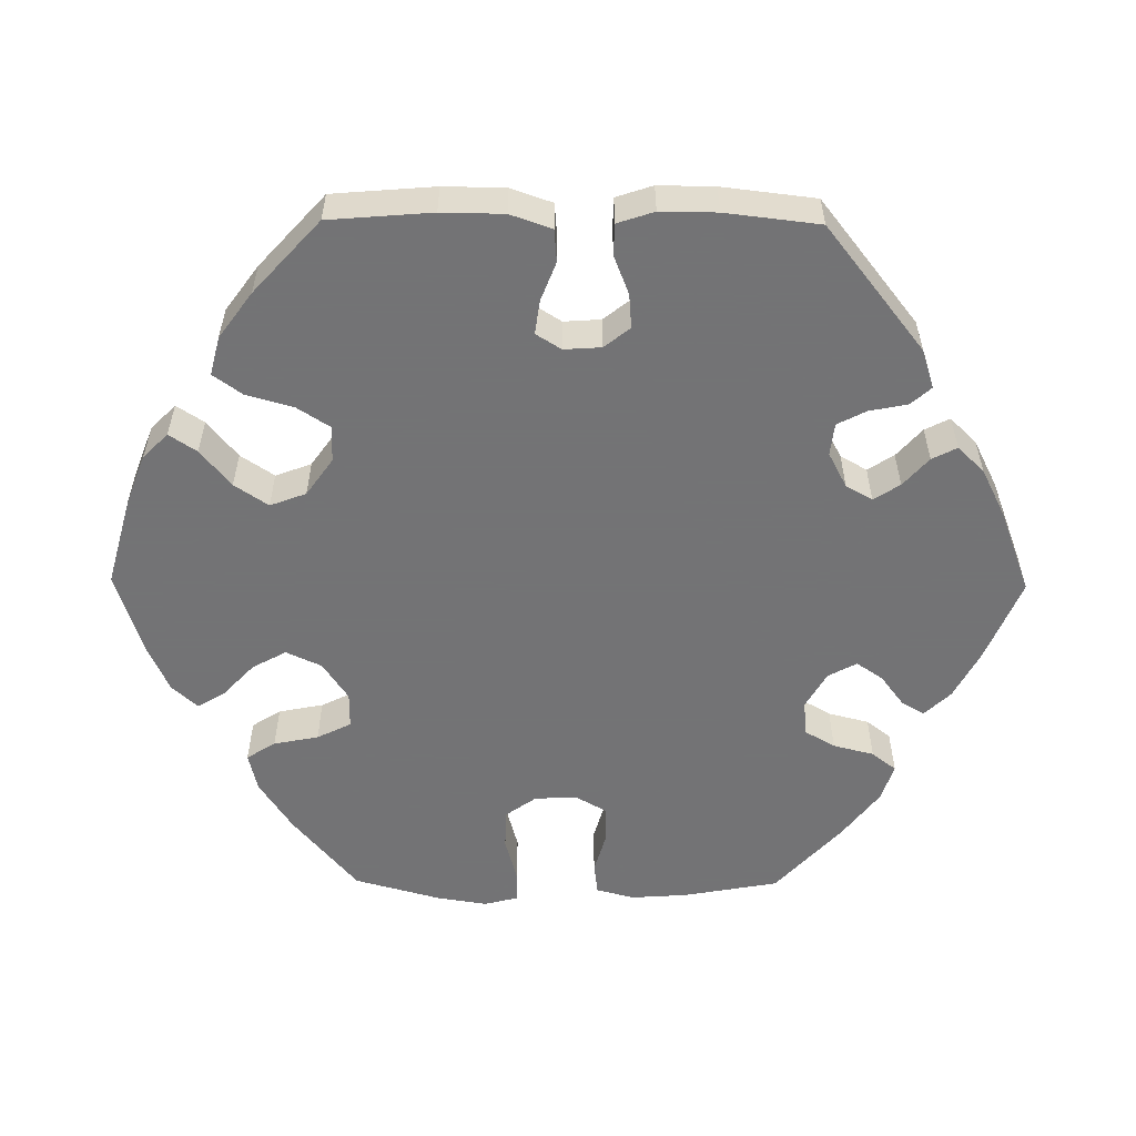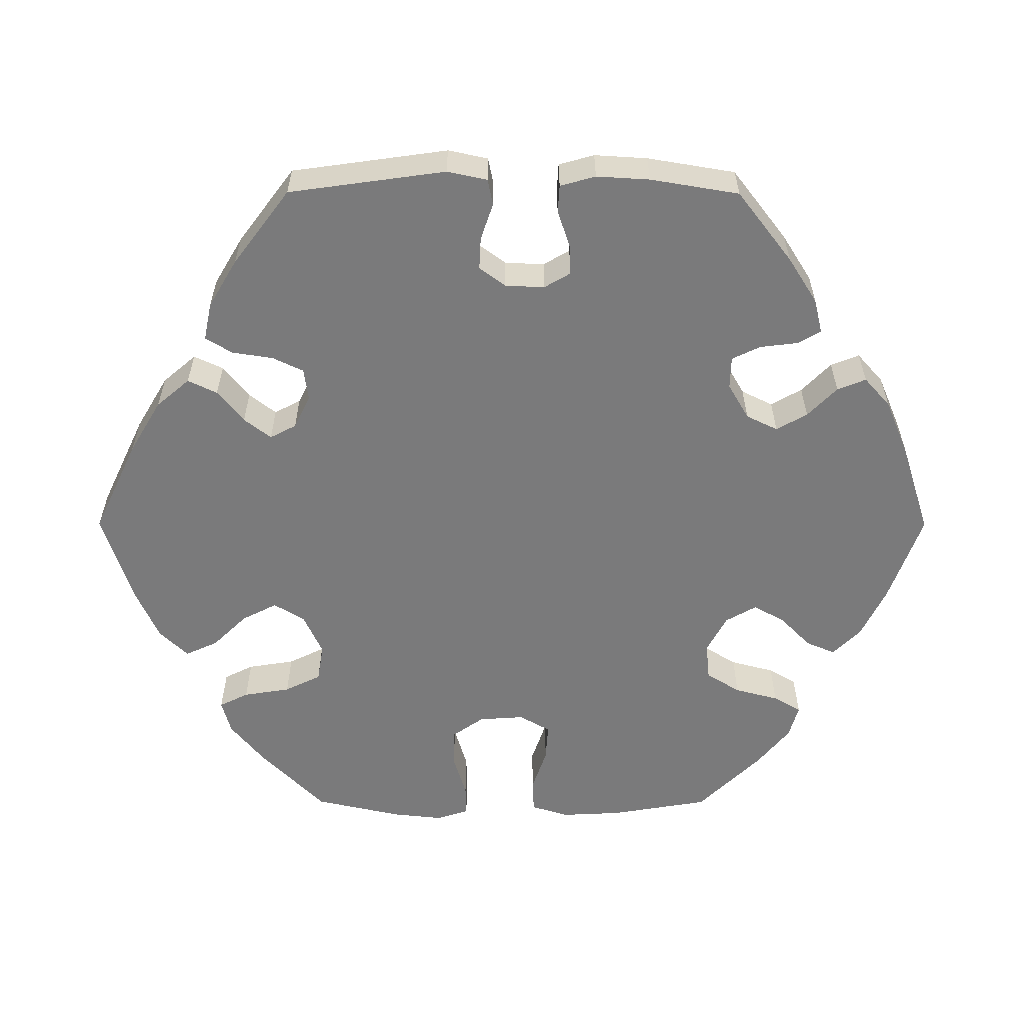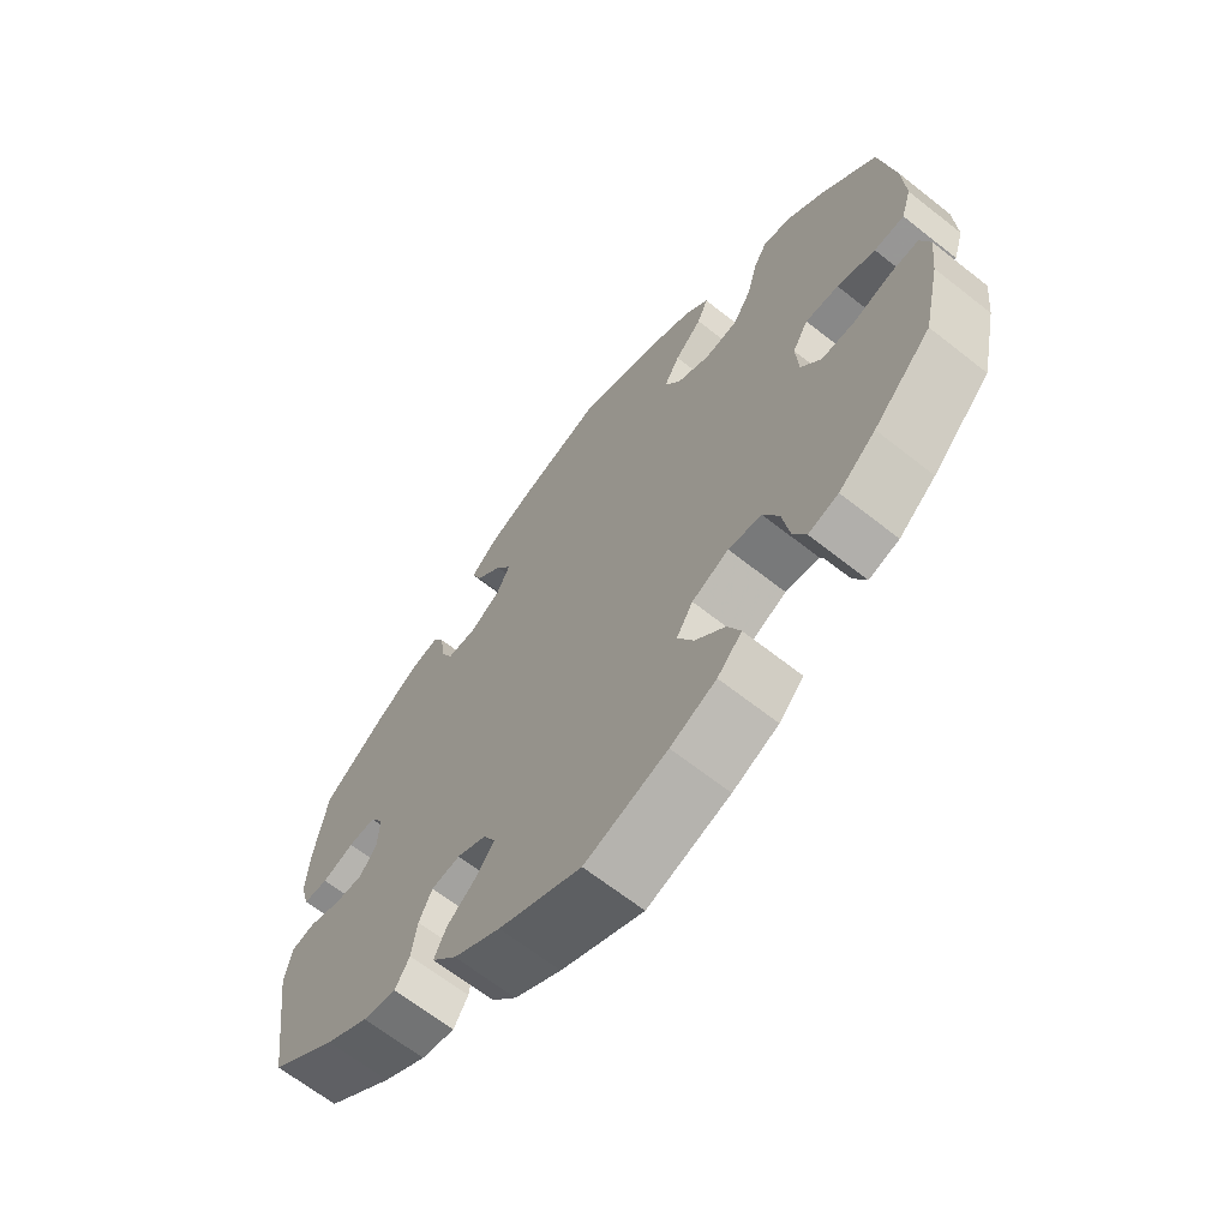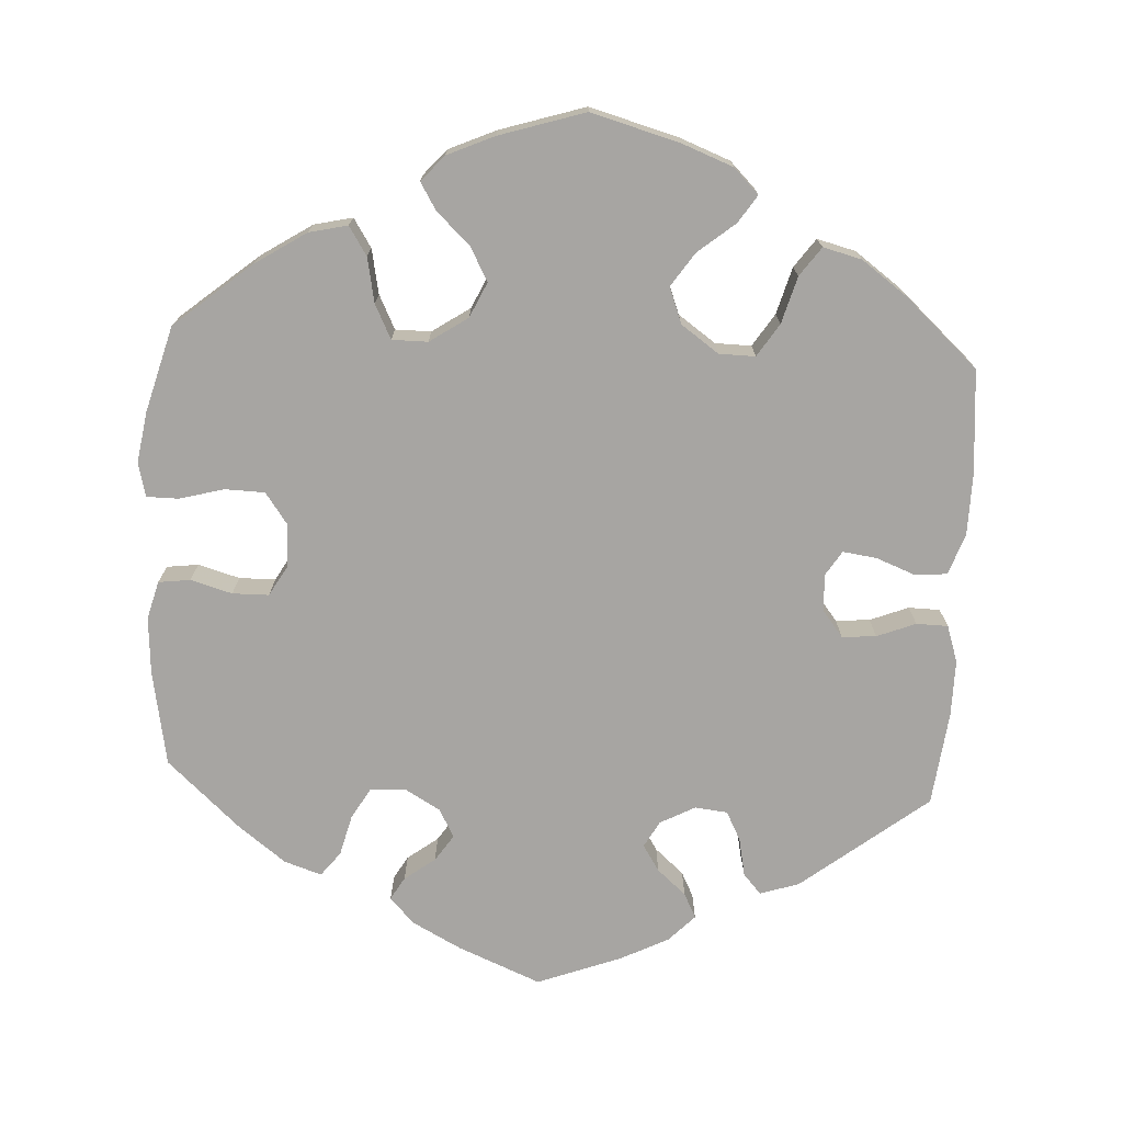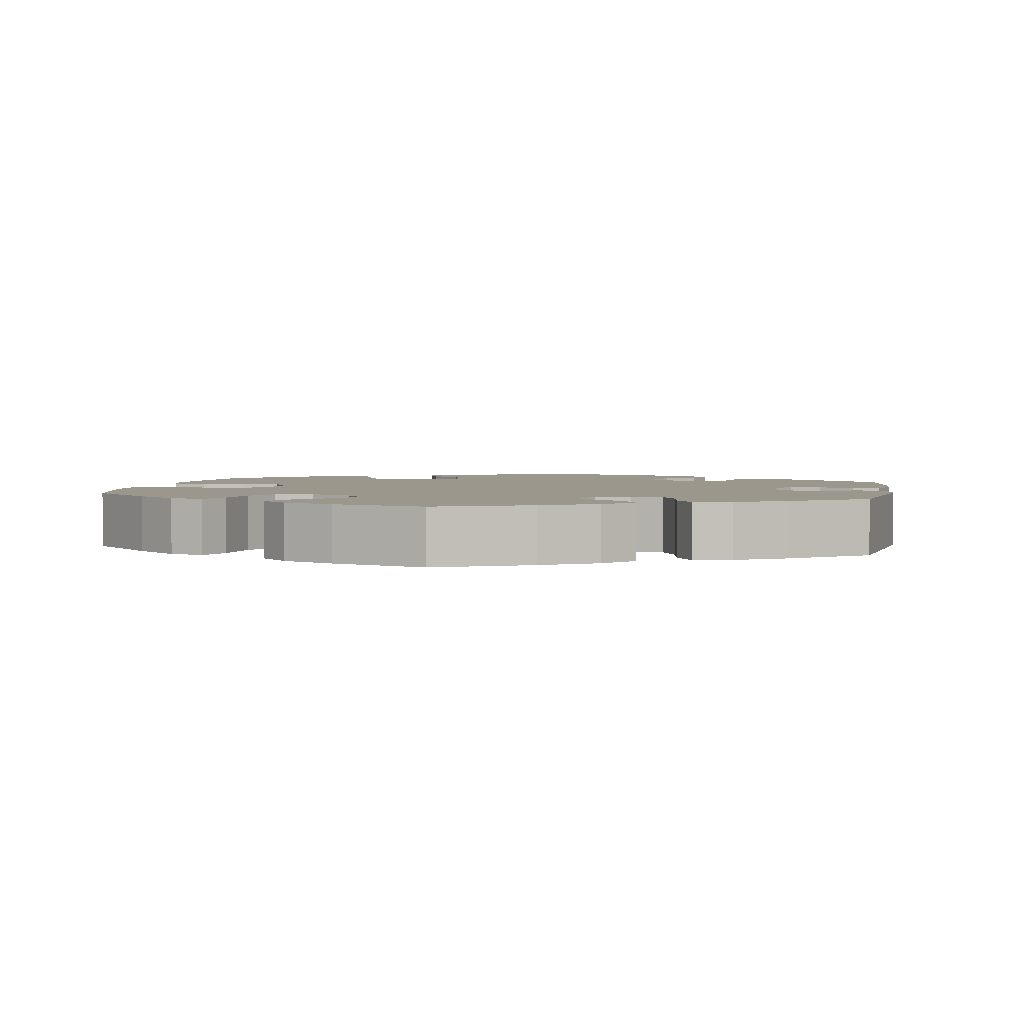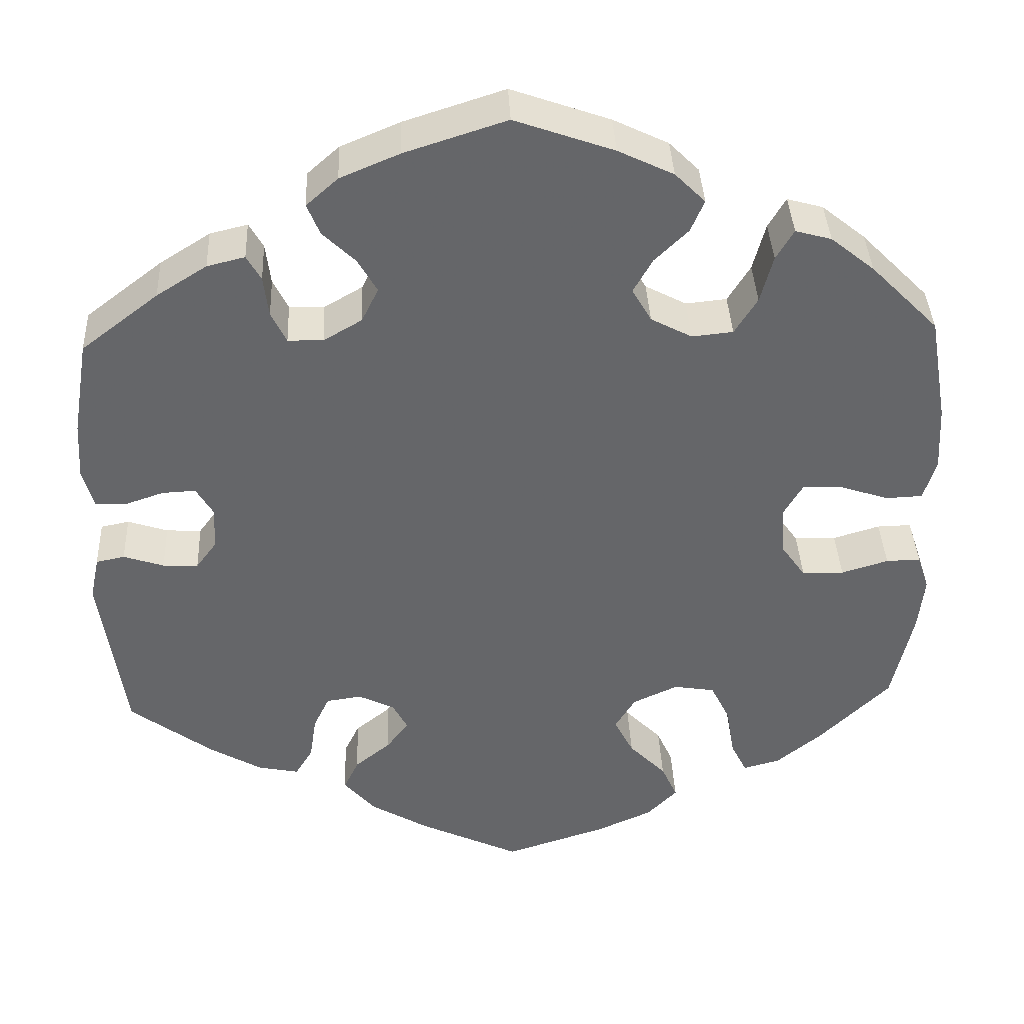
<metadata>
{"format":"obj","ext":"obj","renderer":"f3d","projection":"perspective","resolution":1024,"background":"white","views":[{"elev":-56.0,"azim":-150.6,"up":"+Y"},{"elev":-58.1,"azim":-90.2,"up":"+Y"},{"elev":-65.8,"azim":51.6,"up":"+Z"},{"elev":-73.9,"azim":116.8,"up":"+Y"},{"elev":2.9,"azim":-170.0,"up":"+Y"},{"elev":38.5,"azim":-2.6,"up":"+Z"}]}
</metadata>
<code>
v 0.117 0.07 0.536
v 0.183 0.07 0.504
v 0.219 0.07 0.468
v 0.203 0.07 0.43
v 0.163 0.07 0.391
v 0.14 0.07 0.35
v 0.163 0.07 0.31
v 0.212 0.07 0.284
v 0.261 0.07 0.289
v 0.288 0.07 0.333
v 0.303 0.07 0.39
v 0.324 0.07 0.426
v 0.367 0.07 0.414
v 0.419 0.07 0.372
v 0.5 0.07 0.29
v 0.522 0.07 0.162
v 0.526 0.07 0.084
v 0.511 0.07 0.035
v 0.467 0.07 0.033
v 0.411 0.07 0.052
v 0.362 0.07 0.055
v 0.339 0.07 0.015
v 0.343 0.07 -0.044
v 0.372 0.07 -0.085
v 0.422 0.07 -0.086
v 0.478 0.07 -0.069
v 0.519 0.07 -0.068
v 0.533 0.07 -0.11
v 0.526 0.07 -0.176
v 0.501 0.07 -0.289
v 0.416 0.07 -0.373
v 0.362 0.07 -0.417
v 0.318 0.07 -0.429
v 0.299 0.07 -0.391
v 0.289 0.07 -0.33
v 0.266 0.07 -0.283
v 0.217 0.07 -0.275
v 0.163 0.07 -0.3
v 0.139 0.07 -0.34
v 0.162 0.07 -0.385
v 0.206 0.07 -0.43
v 0.225 0.07 -0.472
v 0.189 0.07 -0.509
v 0.122 0.07 -0.539
v 0.001 0.07 -0.578
v -0.12 0.07 -0.521
v -0.189 0.07 -0.48
v -0.226 0.07 -0.437
v -0.208 0.07 -0.399
v -0.166 0.07 -0.365
v -0.139 0.07 -0.33
v -0.157 0.07 -0.296
v -0.2 0.07 -0.275
v -0.242 0.07 -0.281
v -0.261 0.07 -0.321
v -0.269 0.07 -0.374
v -0.29 0.07 -0.409
v -0.339 0.07 -0.399
v -0.402 0.07 -0.362
v -0.5 0.07 -0.289
v -0.529 0.07 -0.085
v -0.518 0.07 -0.033
v -0.484 0.07 -0.026
v -0.436 0.07 -0.042
v -0.394 0.07 -0.044
v -0.369 0.07 -0.01
v -0.367 0.07 0.041
v -0.387 0.07 0.075
v -0.427 0.07 0.073
v -0.474 0.07 0.057
v -0.51 0.07 0.059
v -0.523 0.07 0.105
v -0.519 0.07 0.174
v -0.5 0.07 0.289
v -0.408 0.07 0.36
v -0.348 0.07 0.398
v -0.303 0.07 0.409
v -0.286 0.07 0.379
v -0.28 0.07 0.33
v -0.262 0.07 0.293
v -0.22 0.07 0.292
v -0.174 0.07 0.319
v -0.154 0.07 0.36
v -0.177 0.07 0.4
v -0.216 0.07 0.438
v -0.231 0.07 0.475
v -0.193 0.07 0.509
v -0.122 0.07 0.539
v -0.001 0.07 0.578
v 0.117 0 0.536
v 0.183 0 0.504
v 0.219 0 0.468
v 0.203 0 0.43
v 0.163 0 0.391
v 0.14 0 0.35
v 0.163 0 0.31
v 0.212 0 0.284
v 0.261 0 0.289
v 0.288 0 0.333
v 0.303 0 0.39
v 0.324 0 0.426
v 0.367 0 0.414
v 0.419 0 0.372
v 0.5 0 0.29
v 0.522 0 0.162
v 0.526 0 0.084
v 0.511 0 0.035
v 0.467 0 0.033
v 0.411 0 0.052
v 0.362 0 0.055
v 0.339 0 0.015
v 0.343 0 -0.044
v 0.372 0 -0.085
v 0.422 0 -0.086
v 0.478 0 -0.069
v 0.519 0 -0.068
v 0.533 0 -0.11
v 0.526 0 -0.176
v 0.501 0 -0.289
v 0.416 0 -0.373
v 0.362 0 -0.417
v 0.318 0 -0.429
v 0.299 0 -0.391
v 0.289 0 -0.33
v 0.266 0 -0.283
v 0.217 0 -0.275
v 0.163 0 -0.3
v 0.139 0 -0.34
v 0.162 0 -0.385
v 0.206 0 -0.43
v 0.225 0 -0.472
v 0.189 0 -0.509
v 0.122 0 -0.539
v 0.001 0 -0.578
v -0.12 0 -0.521
v -0.189 0 -0.48
v -0.226 0 -0.437
v -0.208 0 -0.399
v -0.166 0 -0.365
v -0.139 0 -0.33
v -0.157 0 -0.296
v -0.2 0 -0.275
v -0.242 0 -0.281
v -0.261 0 -0.321
v -0.269 0 -0.374
v -0.29 0 -0.409
v -0.339 0 -0.399
v -0.402 0 -0.362
v -0.5 0 -0.289
v -0.529 0 -0.085
v -0.518 0 -0.033
v -0.484 0 -0.026
v -0.436 0 -0.042
v -0.394 0 -0.044
v -0.369 0 -0.01
v -0.367 0 0.041
v -0.387 0 0.075
v -0.427 0 0.073
v -0.474 0 0.057
v -0.51 0 0.059
v -0.523 0 0.105
v -0.519 0 0.174
v -0.5 0 0.289
v -0.408 0 0.36
v -0.348 0 0.398
v -0.303 0 0.409
v -0.286 0 0.379
v -0.28 0 0.33
v -0.262 0 0.293
v -0.22 0 0.292
v -0.174 0 0.319
v -0.154 0 0.36
v -0.177 0 0.4
v -0.216 0 0.438
v -0.231 0 0.475
v -0.193 0 0.509
v -0.122 0 0.539
v -0.001 0 0.578
f 84 85 86 87
f 83 84 87 88
f 76 77 78 79
f 76 79 80
f 75 76 80
f 74 75 80
f 73 74 80 81
f 69 70 71 72
f 68 69 72 73
f 61 62 63 64
f 61 64 65
f 60 61 65
f 59 60 65 66
f 55 56 57 58
f 54 55 58 59
f 47 48 49 50
f 47 50 51
f 46 47 51
f 45 46 51
f 44 45 51 52
f 40 41 42 43
f 39 40 43 44
f 32 33 34 35
f 32 35 36
f 31 32 36
f 30 31 36
f 29 30 36 37
f 25 26 27 28
f 24 25 28 29
f 17 18 19 20
f 17 20 21
f 16 17 21
f 15 16 21
f 14 15 21
f 13 14 21 22
f 10 11 12 13
f 9 10 13 22
f 2 3 4 5
f 2 5 6
f 1 2 6
f 83 88 89 1
f 68 73 81
f 67 68 81 82
f 66 67 82
f 54 59 66 82
f 53 54 82 83
f 39 44 52
f 38 39 52 53
f 37 38 53 83
f 24 29 37
f 23 24 37 83
f 8 9 22 23
f 7 8 23 83
f 83 1 6
f 6 7 83
f 176 175 174 173
f 177 176 173 172
f 168 167 166 165
f 169 168 165
f 169 165 164
f 169 164 163
f 170 169 163 162
f 161 160 159 158
f 162 161 158 157
f 153 152 151 150
f 154 153 150
f 154 150 149
f 155 154 149 148
f 147 146 145 144
f 148 147 144 143
f 139 138 137 136
f 140 139 136
f 140 136 135
f 140 135 134
f 141 140 134 133
f 132 131 130 129
f 133 132 129 128
f 124 123 122 121
f 125 124 121
f 125 121 120
f 125 120 119
f 126 125 119 118
f 117 116 115 114
f 118 117 114 113
f 109 108 107 106
f 110 109 106
f 110 106 105
f 110 105 104
f 110 104 103
f 111 110 103 102
f 102 101 100 99
f 111 102 99 98
f 94 93 92 91
f 95 94 91
f 95 91 90
f 90 178 177 172
f 170 162 157
f 171 170 157 156
f 171 156 155
f 171 155 148 143
f 172 171 143 142
f 141 133 128
f 142 141 128 127
f 172 142 127 126
f 126 118 113
f 172 126 113 112
f 112 111 98 97
f 172 112 97 96
f 95 90 172
f 172 96 95
f 1 90 91 2
f 2 91 92 3
f 3 92 93 4
f 4 93 94 5
f 5 94 95 6
f 6 95 96 7
f 7 96 97 8
f 8 97 98 9
f 9 98 99 10
f 10 99 100 11
f 11 100 101 12
f 12 101 102 13
f 13 102 103 14
f 14 103 104 15
f 15 104 105 16
f 16 105 106 17
f 17 106 107 18
f 18 107 108 19
f 19 108 109 20
f 20 109 110 21
f 21 110 111 22
f 22 111 112 23
f 23 112 113 24
f 24 113 114 25
f 25 114 115 26
f 26 115 116 27
f 27 116 117 28
f 28 117 118 29
f 29 118 119 30
f 30 119 120 31
f 31 120 121 32
f 32 121 122 33
f 33 122 123 34
f 34 123 124 35
f 35 124 125 36
f 36 125 126 37
f 37 126 127 38
f 38 127 128 39
f 39 128 129 40
f 40 129 130 41
f 41 130 131 42
f 42 131 132 43
f 43 132 133 44
f 44 133 134 45
f 45 134 135 46
f 46 135 136 47
f 47 136 137 48
f 48 137 138 49
f 49 138 139 50
f 50 139 140 51
f 51 140 141 52
f 52 141 142 53
f 53 142 143 54
f 54 143 144 55
f 55 144 145 56
f 56 145 146 57
f 57 146 147 58
f 58 147 148 59
f 59 148 149 60
f 60 149 150 61
f 61 150 151 62
f 62 151 152 63
f 63 152 153 64
f 64 153 154 65
f 65 154 155 66
f 66 155 156 67
f 67 156 157 68
f 68 157 158 69
f 69 158 159 70
f 70 159 160 71
f 71 160 161 72
f 72 161 162 73
f 73 162 163 74
f 74 163 164 75
f 75 164 165 76
f 76 165 166 77
f 77 166 167 78
f 78 167 168 79
f 79 168 169 80
f 80 169 170 81
f 81 170 171 82
f 82 171 172 83
f 83 172 173 84
f 84 173 174 85
f 85 174 175 86
f 86 175 176 87
f 87 176 177 88
f 88 177 178 89
f 89 178 90 1

</code>
